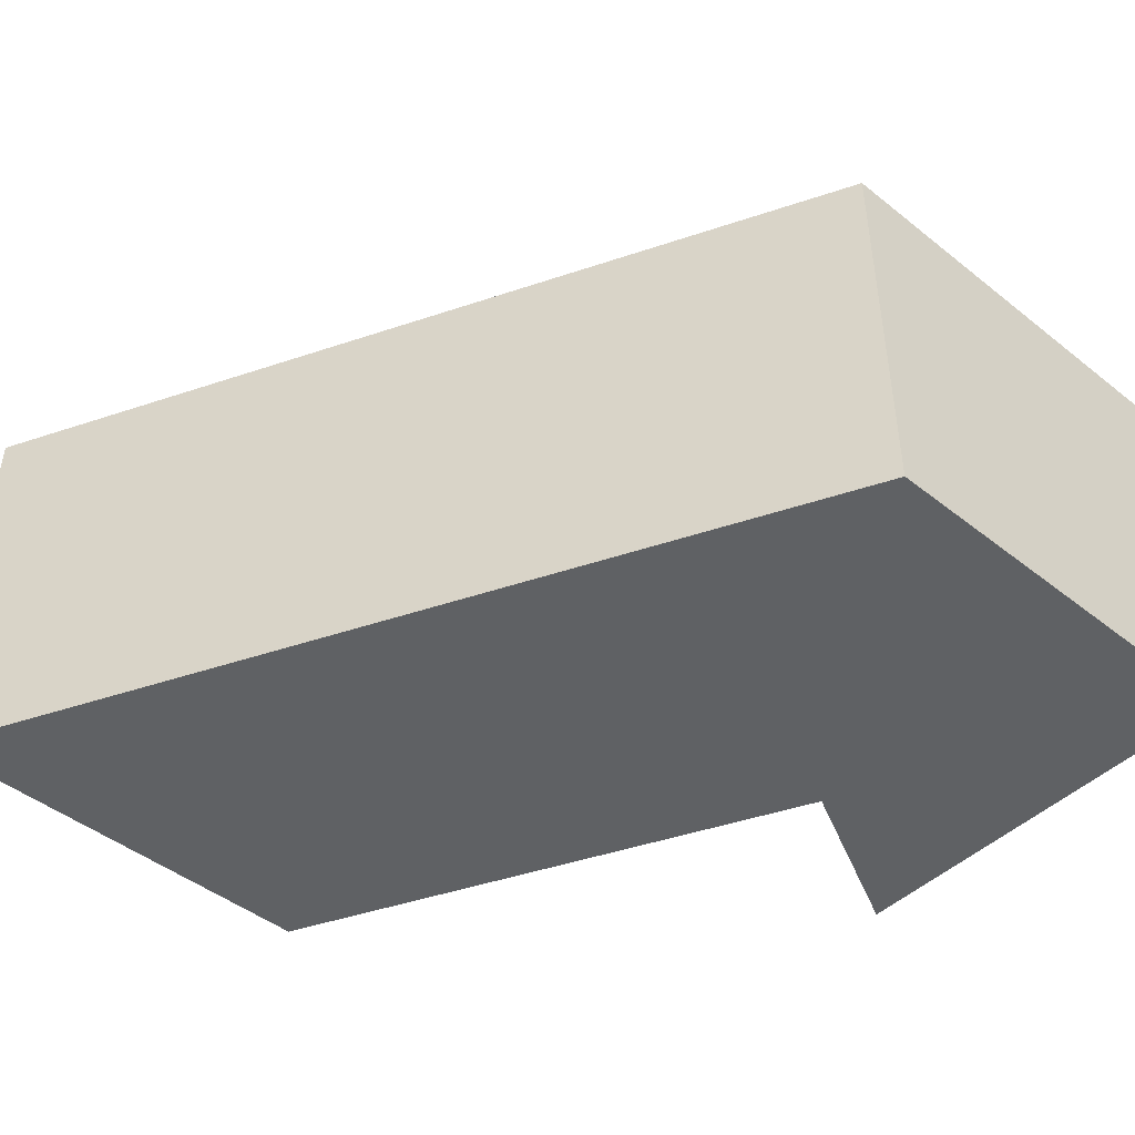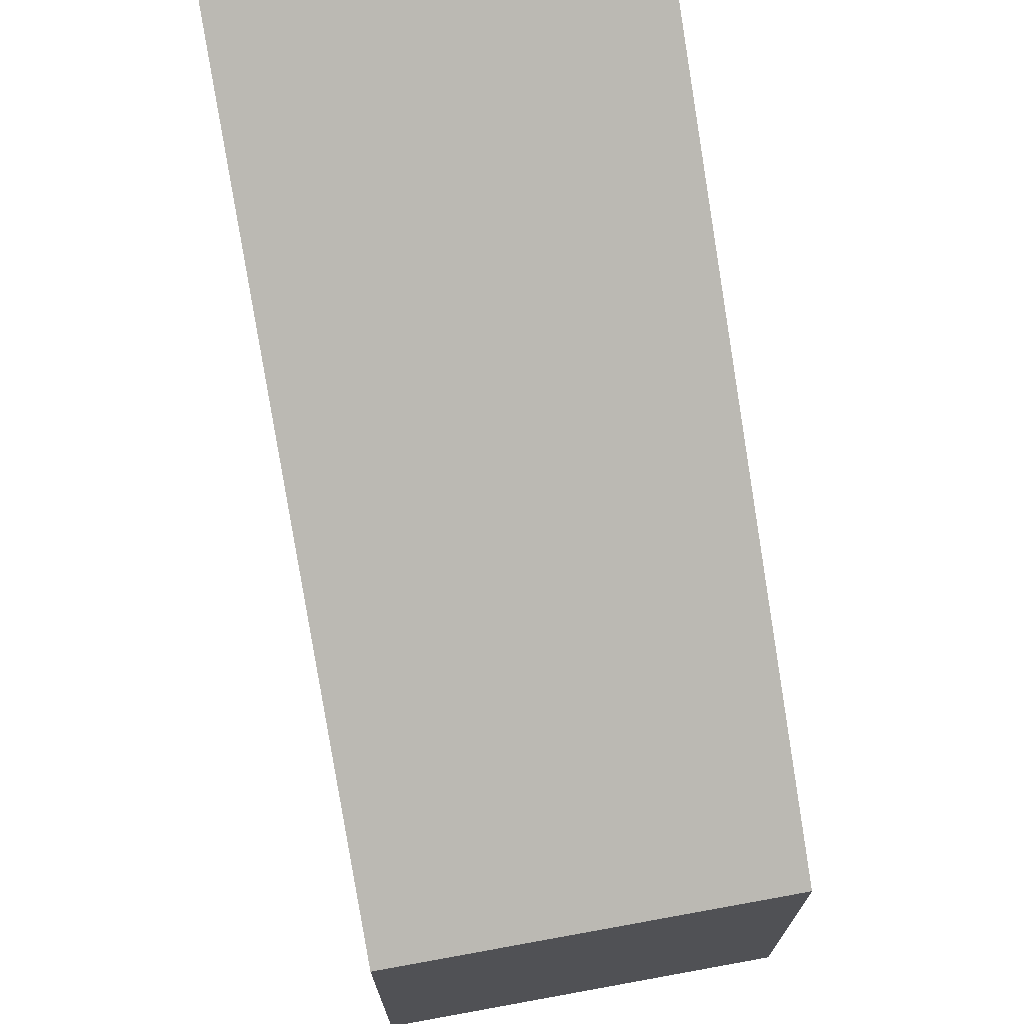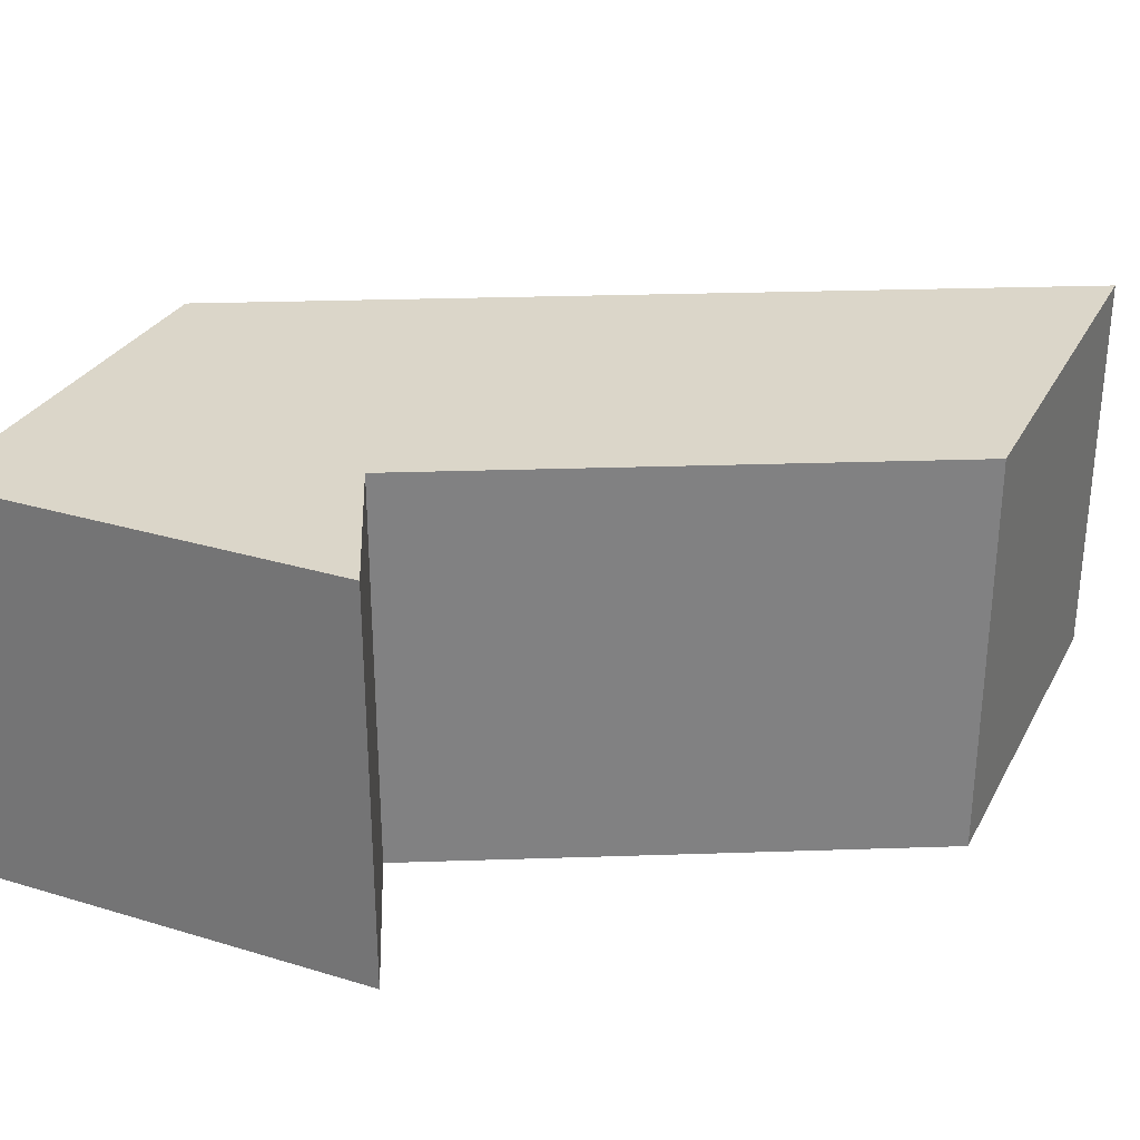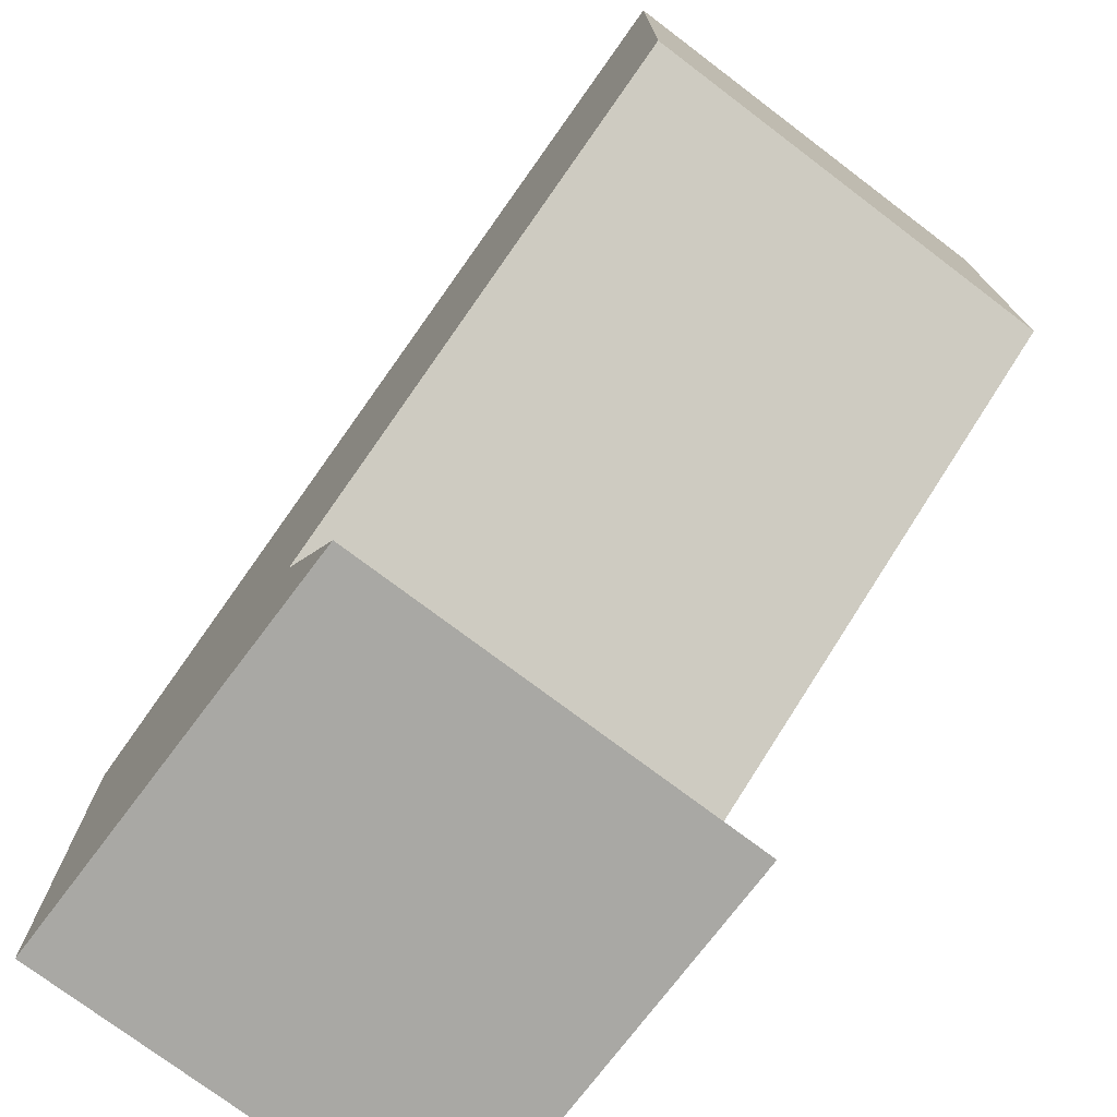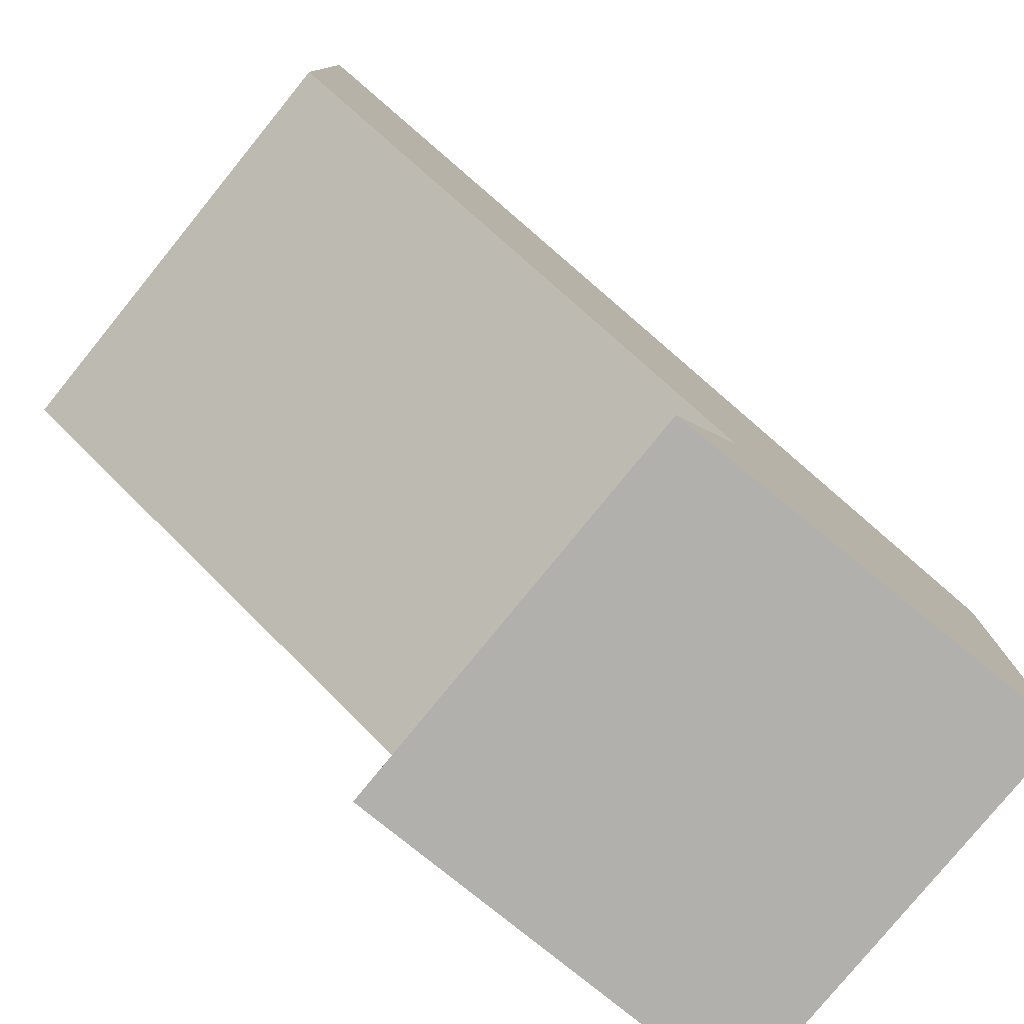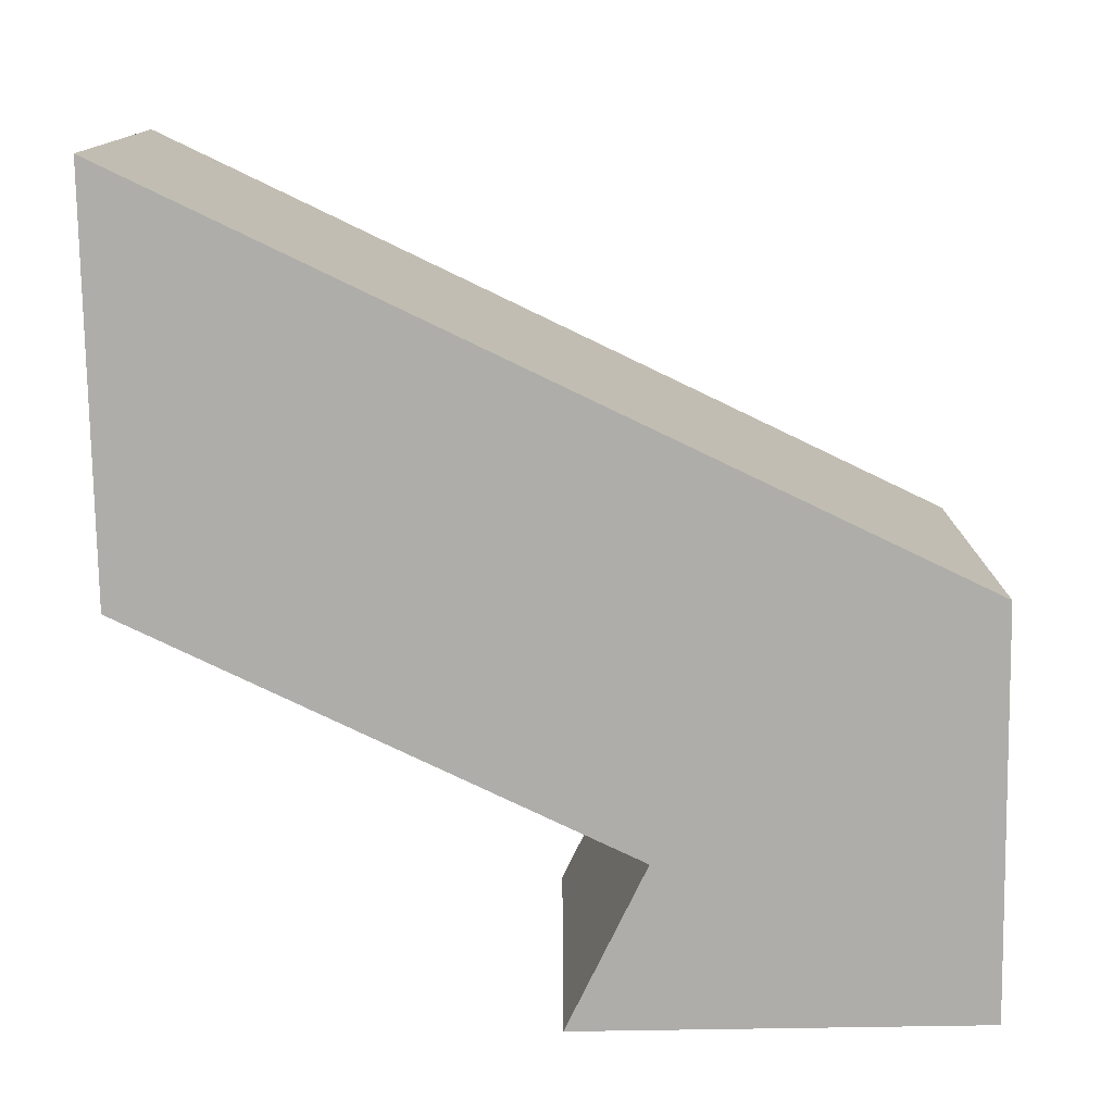
<metadata>
{"format":"obj","ext":"obj","renderer":"f3d","projection":"perspective","resolution":1024,"background":"white","views":[{"elev":-45.8,"azim":47.7,"up":"+Y"},{"elev":71.4,"azim":79.7,"up":"+Z"},{"elev":29.8,"azim":-156.2,"up":"+Y"},{"elev":-75.0,"azim":-127.1,"up":"+Z"},{"elev":-78.8,"azim":-39.1,"up":"+Z"},{"elev":-77.1,"azim":0.9,"up":"+Y"}]}
</metadata>
<code>
v 0.5 -0.5 -0.5
v -0.5 -0.5 -0.5
v -0.5 -0.5 0.5
v 0.5 -0.5 0
v 0 -0.5 -0.5
v -0.5 0 -0.5
v -0.5 -0.5 0
v 0.1 -0.5 -0.3
v 0 0 -0.5
v 0.1 0 -0.3
v -0.5 0 0
v -0.5 0 0.5
v 0.5 0 0
v 0.5 0 -0.5
v 0.5 -0.5 -0.5
v 0.5 -0.5 0
v -0.5 -0.5 0.5
f 16 15 14 13
f 15 5 9 14
f 8 7 11 10
f 7 17 12 11
f 5 8 10 9
f 17 16 13 12
f 13 14 11 12
f 14 9 10
f 16 17 7 8
f 16 8 5 15

</code>
